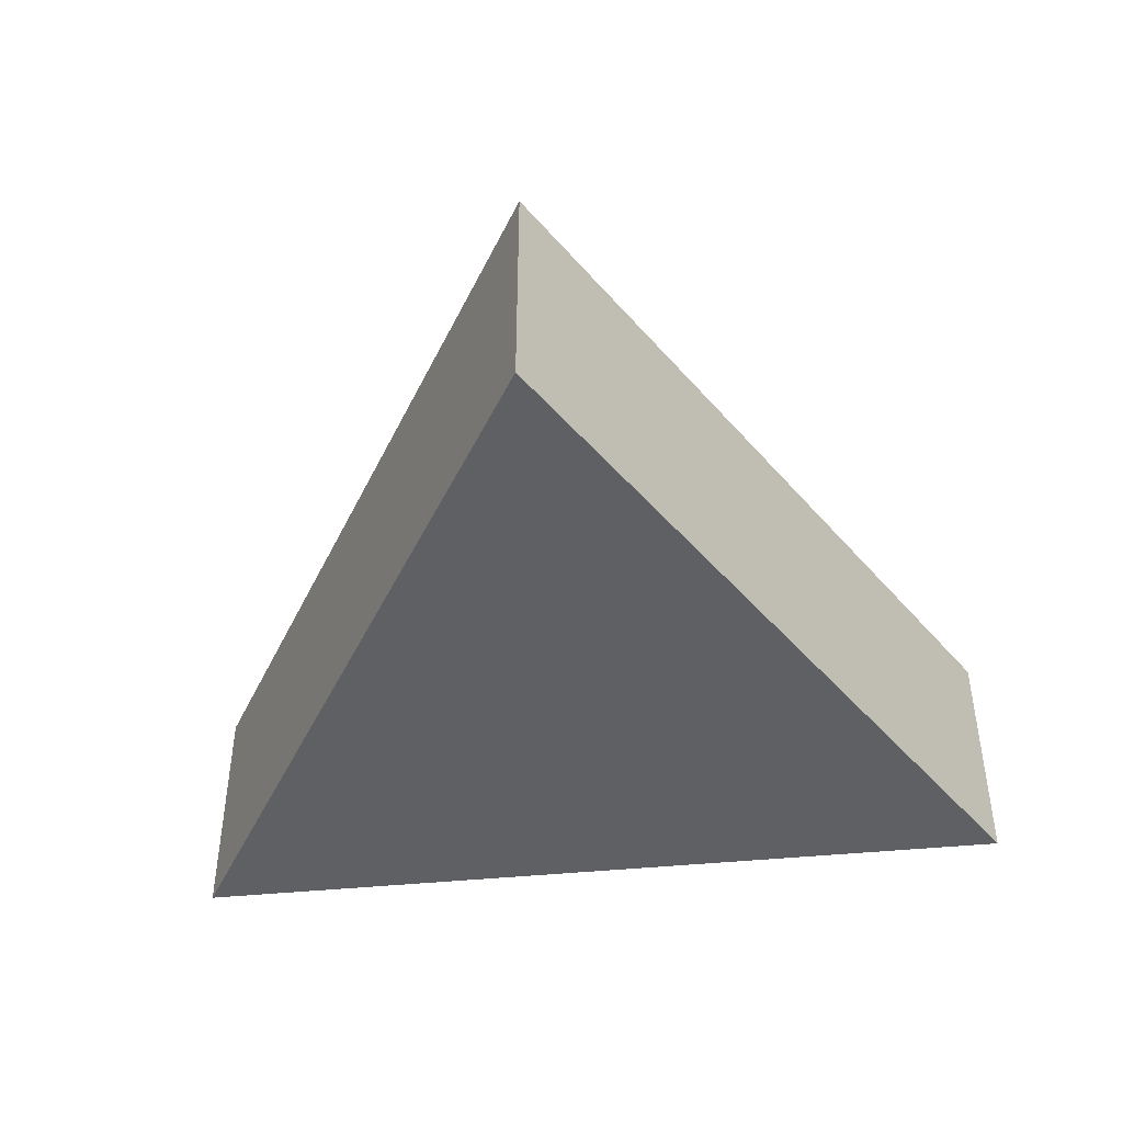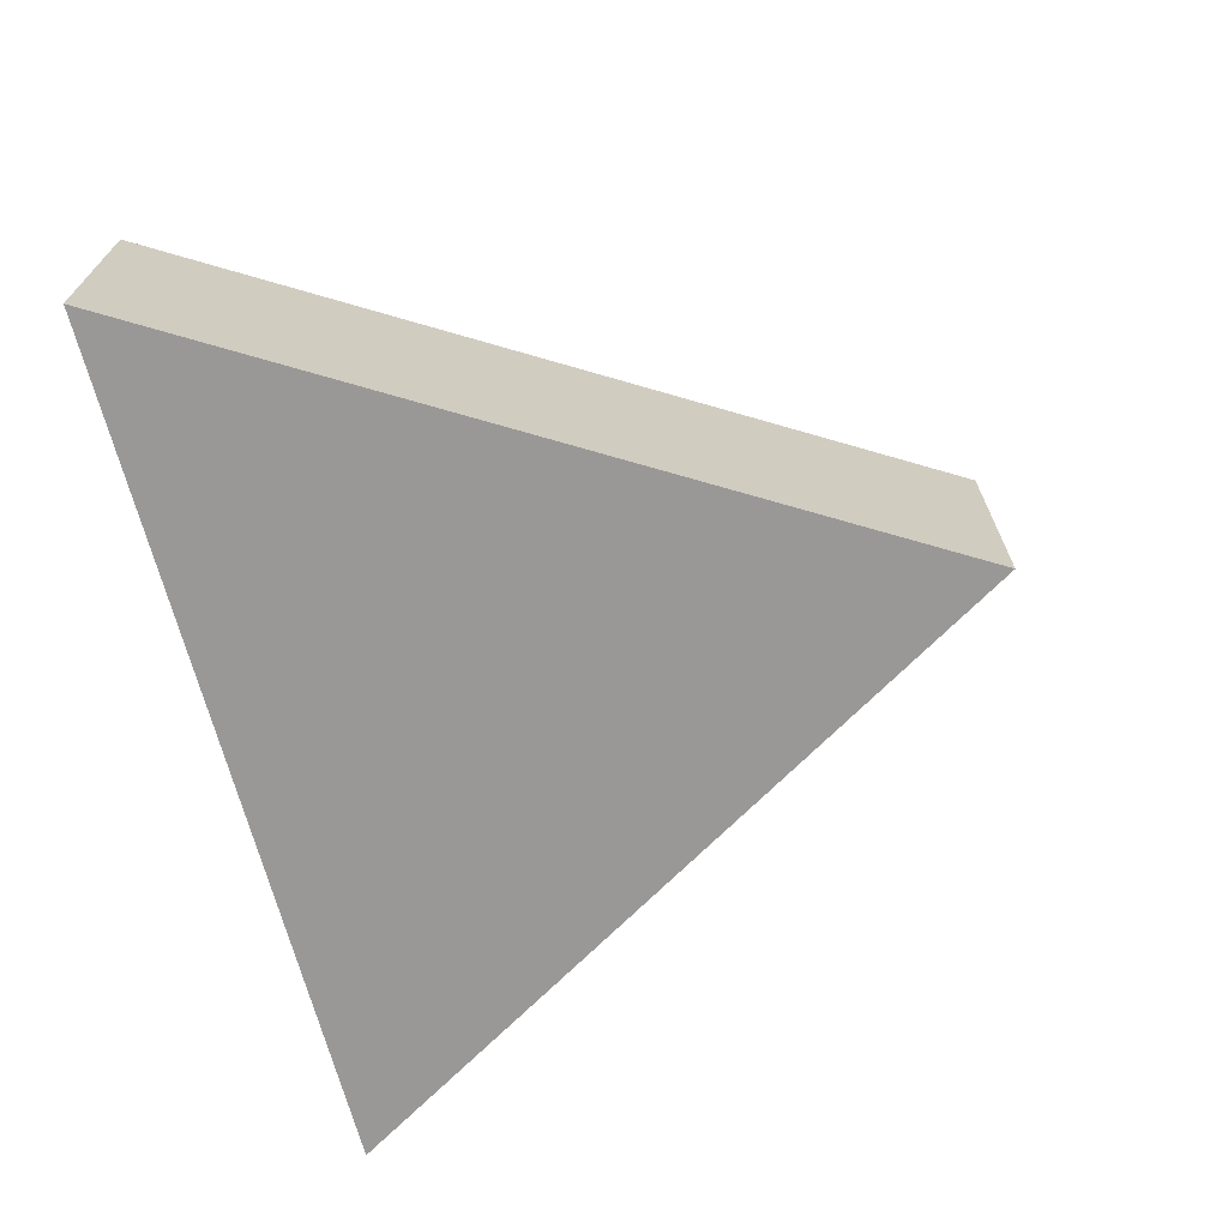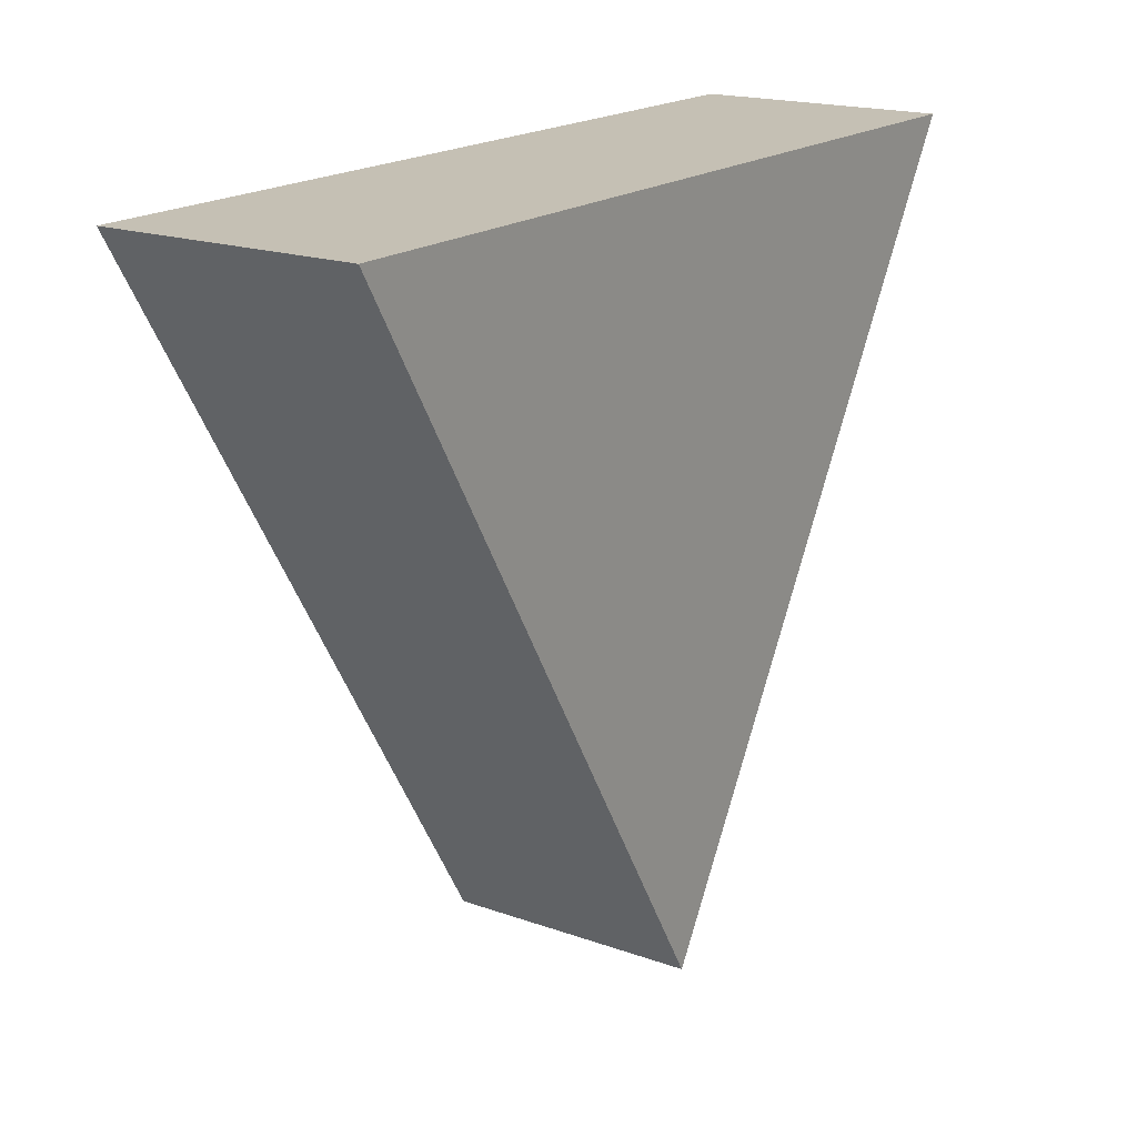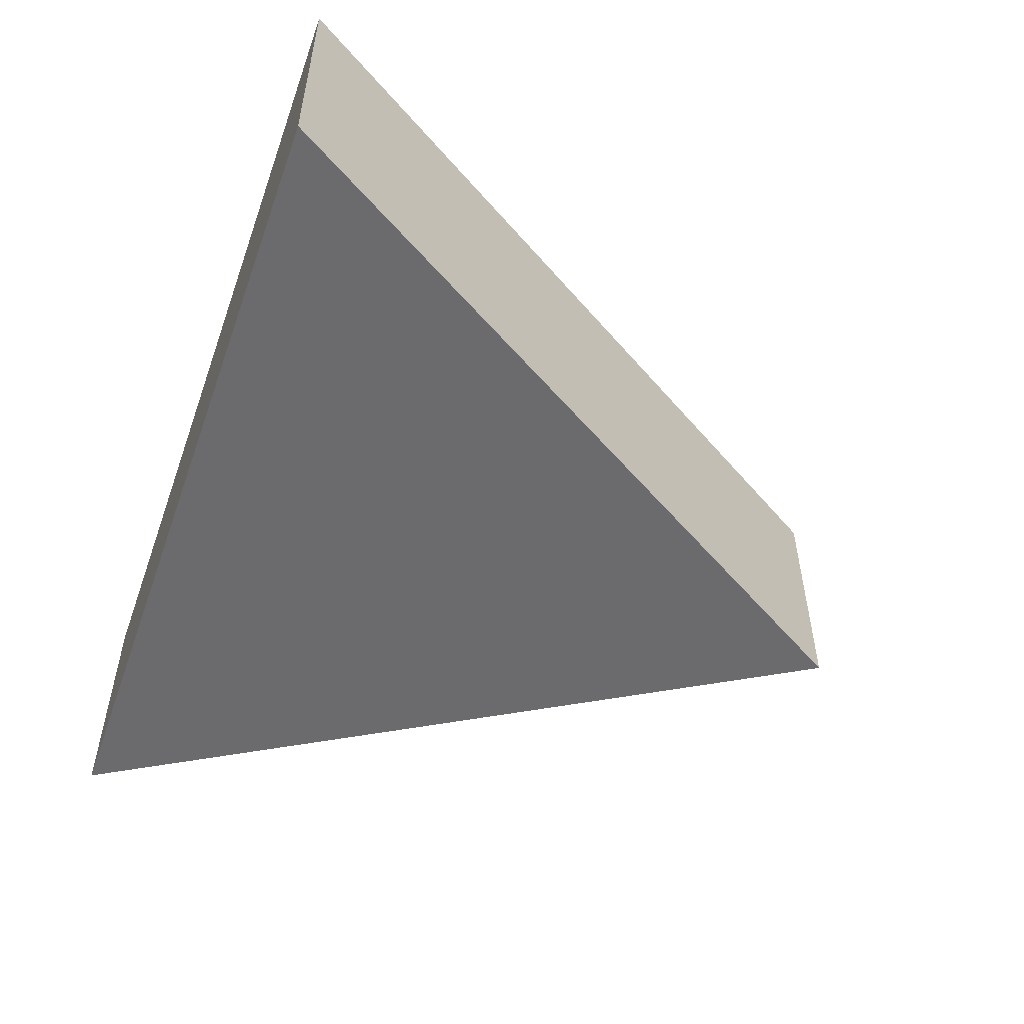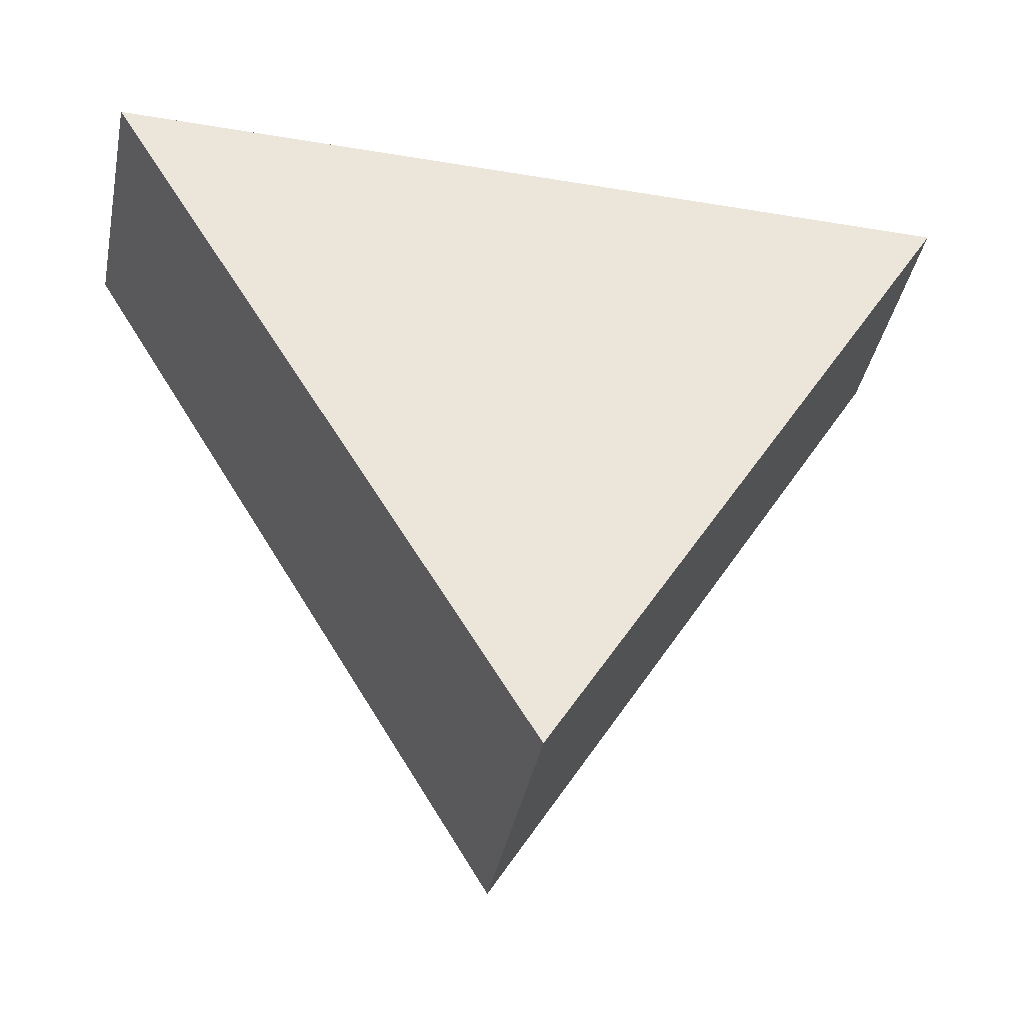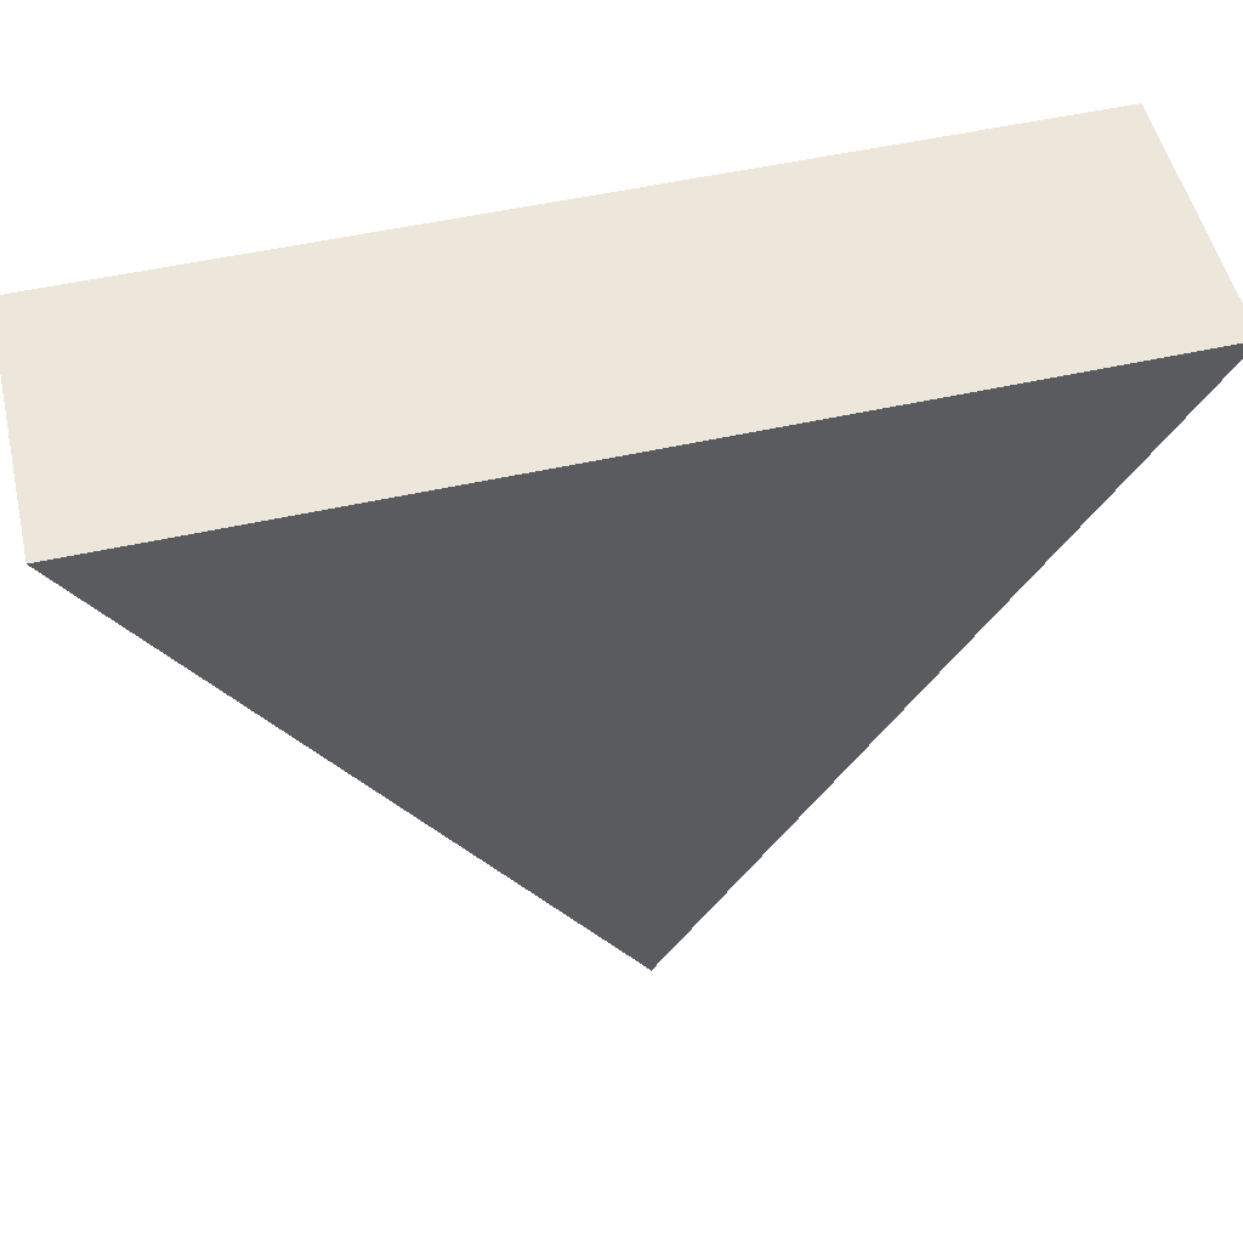
<metadata>
{"format":"obj","ext":"obj","renderer":"f3d","projection":"perspective","resolution":1024,"background":"white","views":[{"elev":-44.5,"azim":-173.4,"up":"+Y"},{"elev":-68.7,"azim":104.8,"up":"+Y"},{"elev":18.4,"azim":124.5,"up":"+Z"},{"elev":-53.5,"azim":70.4,"up":"+Y"},{"elev":-40.7,"azim":168.5,"up":"+Z"},{"elev":53.5,"azim":-13.3,"up":"+Z"}]}
</metadata>
<code>
g ENV_BouncyTriangle_Collision
v -0.1052 0.03866 0.08655
v -0.0003228 0.03866 -0.08907
v 0.1054 0.03866 0.08655
v -0.0003228 -0.0215 -0.08907
v -0.1052 -0.0215 0.08655
v 0.1054 -0.0215 0.08655
v -0.1052 -0.0215 0.08655
v -0.1052 0.03866 0.08655
v 0.1054 0.03866 0.08655
v 0.1054 -0.0215 0.08655
v 0.1054 -0.0215 0.08655
v 0.1054 0.03866 0.08655
v -0.0003228 0.03866 -0.08907
v -0.0003228 -0.0215 -0.08907
v -0.0003228 -0.0215 -0.08907
v -0.0003228 0.03866 -0.08907
v -0.1052 0.03866 0.08655
v -0.1052 -0.0215 0.08655
g ENV_BouncyTriangle_Collision_0
f 3 2 1
f 6 5 4
f 9 8 7
f 10 9 7
f 13 12 11
f 14 13 11
f 17 16 15
f 18 17 15

</code>
